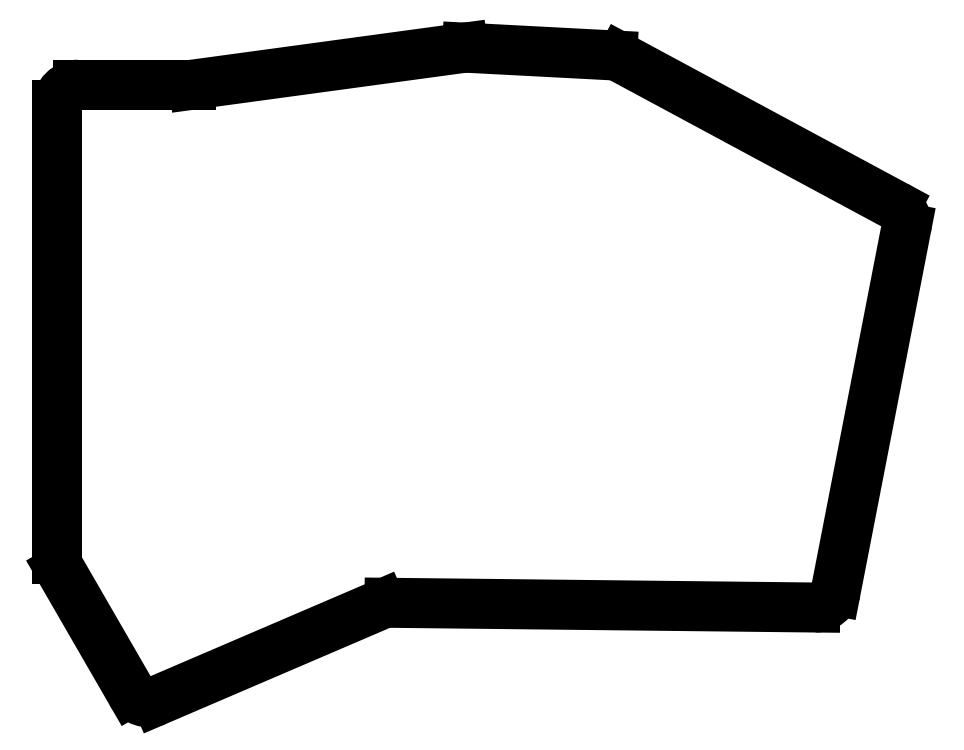
<metadata>
{"format":"dxf","ext":"dxf","renderer":"ezdxf+matplotlib","layout":"modelspace","background":"white","min_lineweight":24,"dpi":150}
</metadata>
<code>
0
SECTION
2
ENTITIES
0
LINE
8
0
10
120.4
20
-9.23
11
130.6
21
-26.92
0
LINE
8
0
10
134.4
20
-28.18
11
166.8
21
-14.27
0
LINE
8
0
10
168
20
-14.02
11
229.6
21
-14.7
0
LINE
8
0
10
232.6
20
-12.28
11
242.8
21
40.23
0
LINE
8
0
10
241.3
20
43.45
11
201.5
21
64.86
0
LINE
8
0
10
200.3
20
65.22
11
179.2
21
66.32
0
LINE
8
0
10
178.7
20
66.3
11
139.6
21
60.99
0
LINE
8
0
10
139.2
20
60.97
11
122.9
21
60.97
0
LINE
8
0
10
119.9
20
57.97
11
119.9
21
-7.73
0
ARC
8
0
10
133.2
20
-25.42
40
3
50
210
51
293.2
0
ARC
8
0
10
168
20
-17.02
40
3
50
89.37
51
113.2
0
ARC
8
0
10
229.7
20
-11.7
40
3
50
269.4
51
349
0
ARC
8
0
10
239.9
20
40.8
40
3
50
349
51
61.7
0
ARC
8
0
10
200.1
20
62.22
40
3
50
61.7
51
87
0
ARC
8
0
10
179.1
20
63.32
40
3
50
87
51
97.74
0
ARC
8
0
10
139.2
20
63.97
40
3
50
270
51
277.7
0
ARC
8
0
10
122.9
20
57.97
40
3
50
90
51
180
0
ARC
8
0
10
122.9
20
-7.73
40
3
50
180
51
210
0
ENDSEC
0
EOF

</code>
